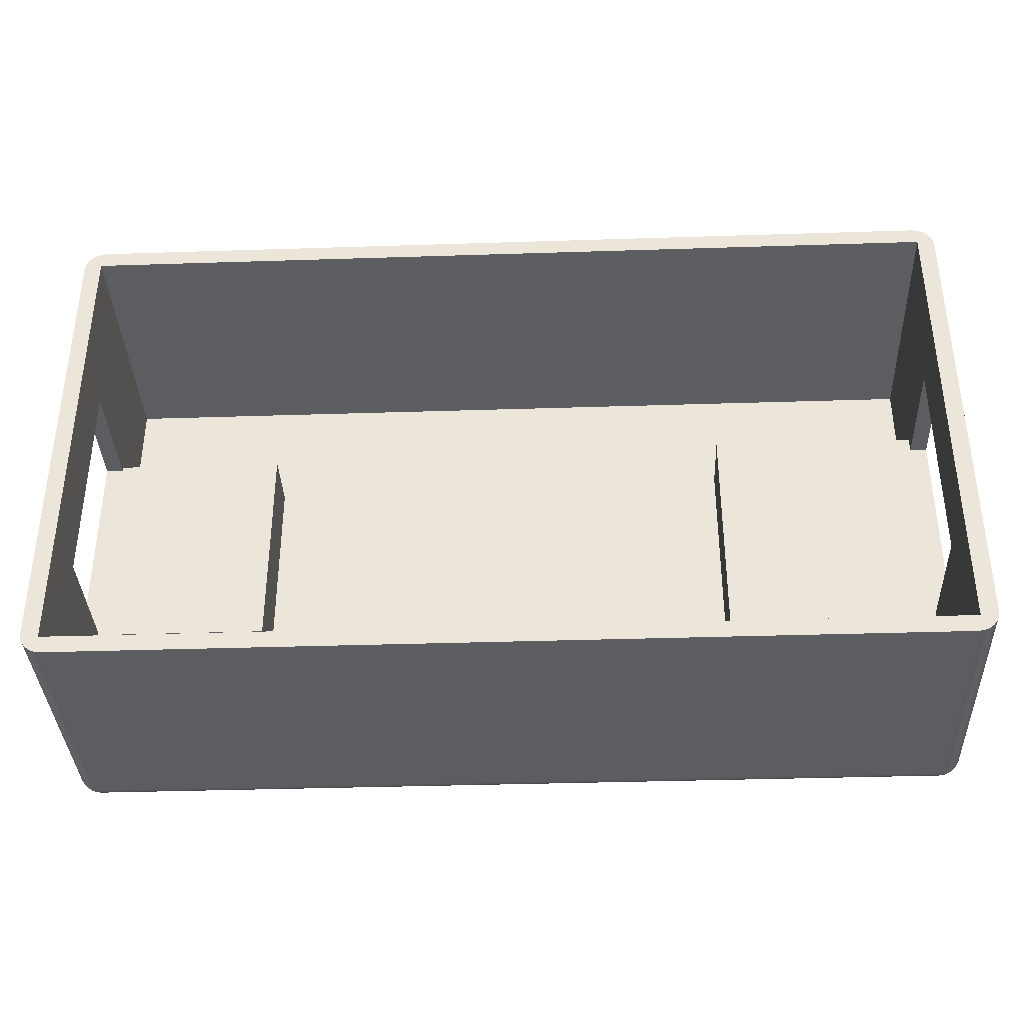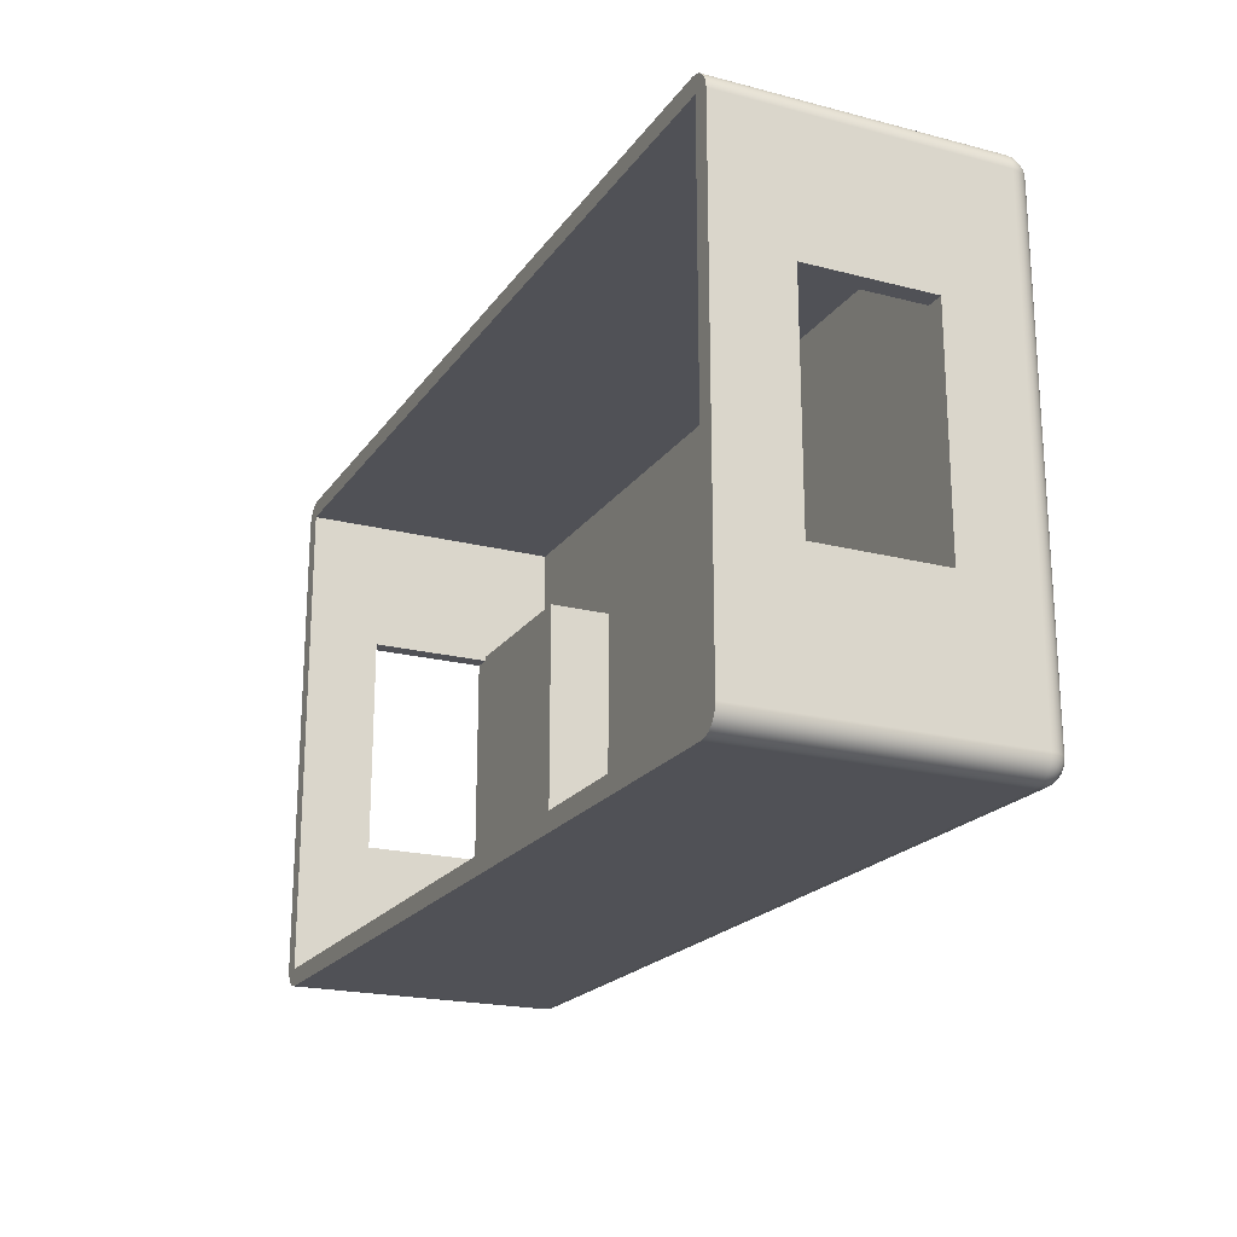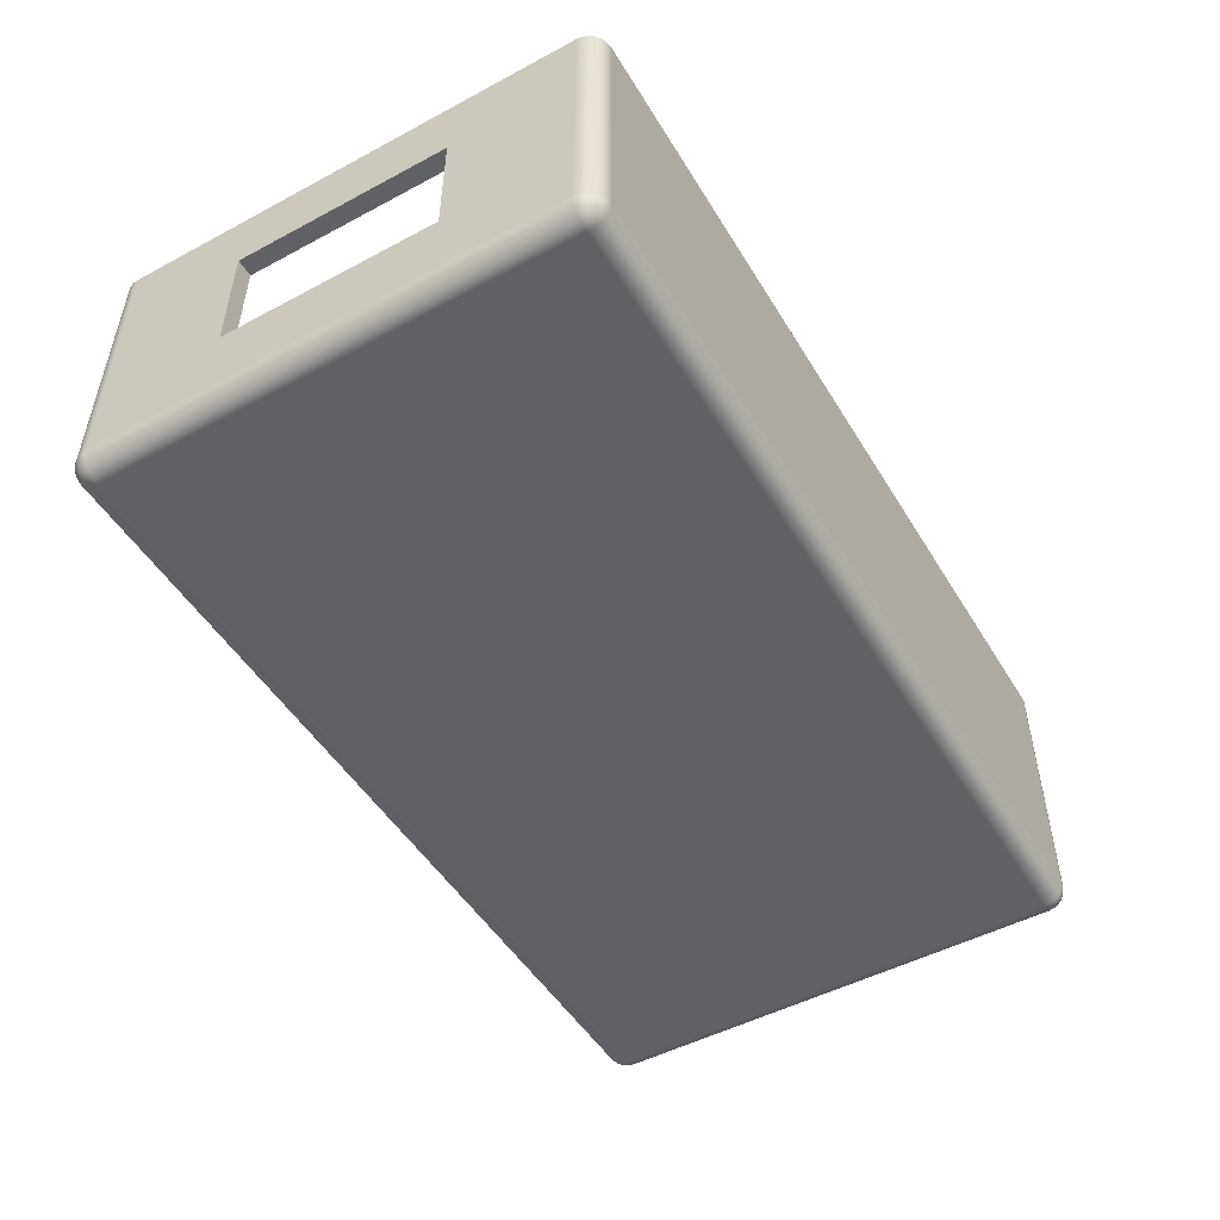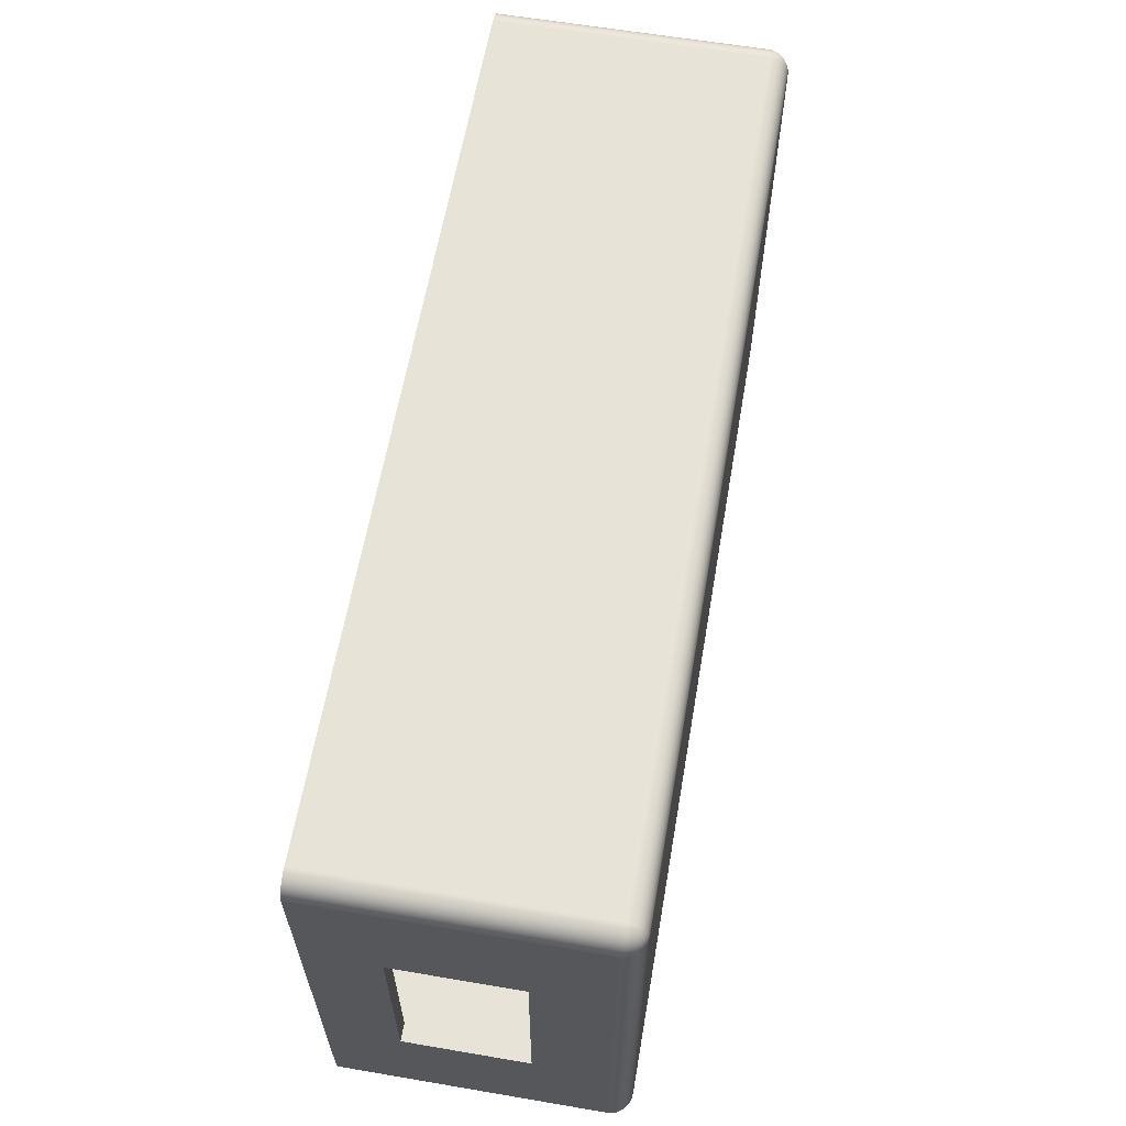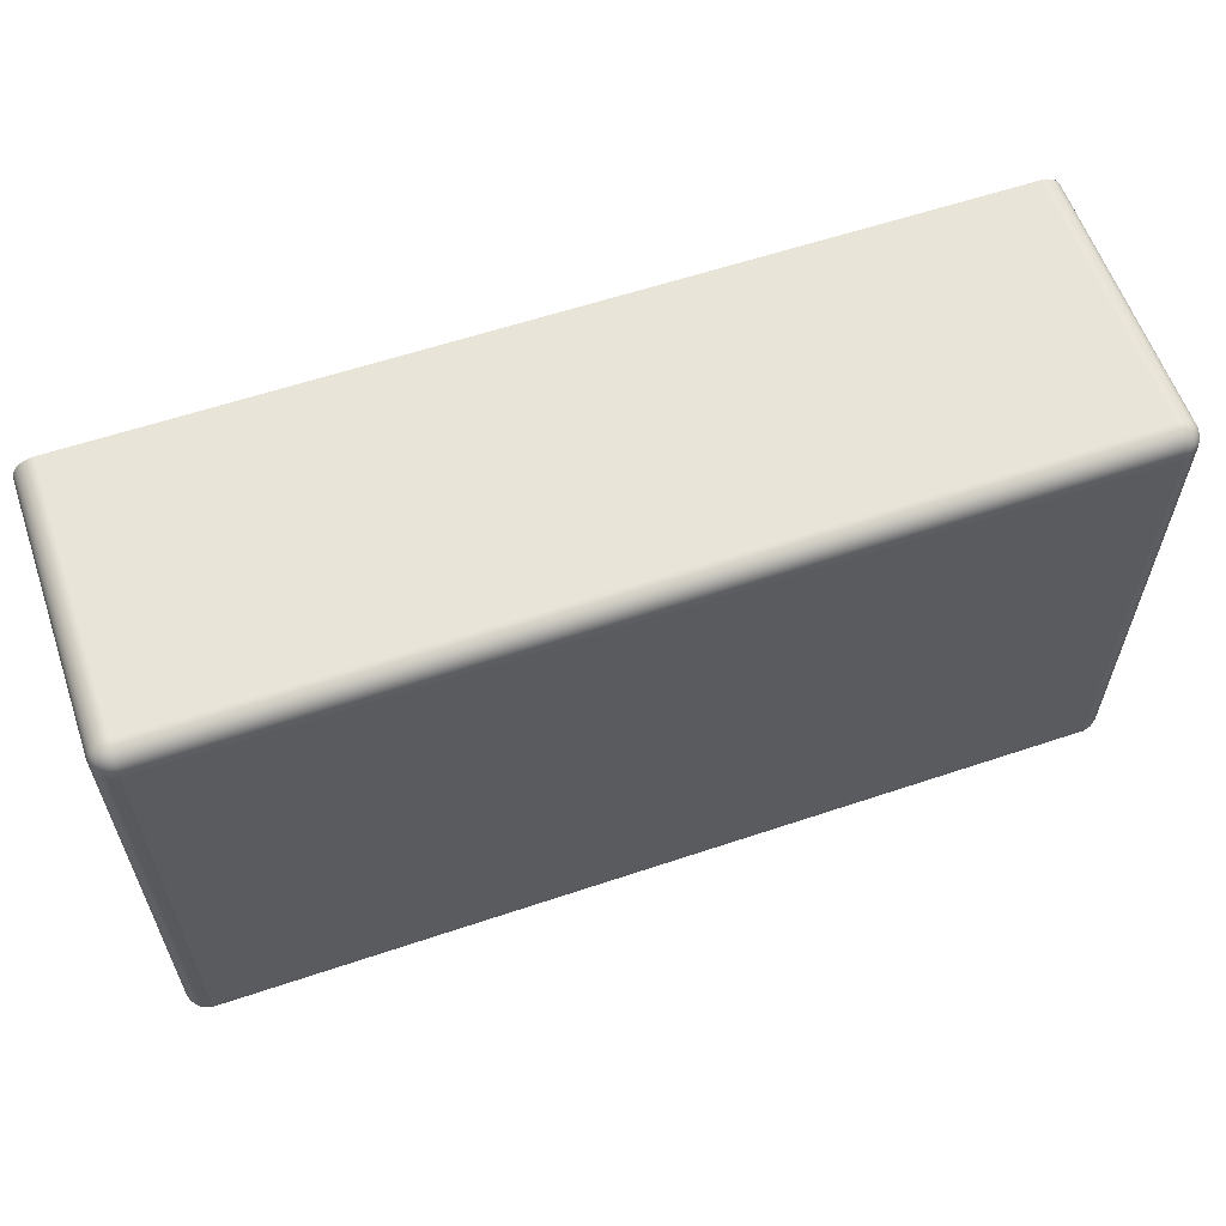
<metadata>
{"format":"obj","ext":"obj","renderer":"f3d","projection":"perspective","resolution":1024,"background":"white","views":[{"elev":-36.7,"azim":2.4,"up":"+Y"},{"elev":-20.5,"azim":64.9,"up":"+Y"},{"elev":-49.9,"azim":120.4,"up":"+Z"},{"elev":61.7,"azim":99.8,"up":"+Y"},{"elev":59.8,"azim":161.0,"up":"+Y"}]}
</metadata>
<code>
g Body7
v 109 -14 3.5
v 133.5 -14 3.5
v 133.5 -14 10.75
v 109 -14 10.75
v 109 13.23 3.5
v 109 13.23 10.75
v 133.5 13.23 3.5
v 133.5 13.23 10.75
v 133.5 26.52 3
v 133.5 -28.48 3
v 133.5 -28.48 33
v 133.5 26.52 33
v 133.5 -13.48 10.75
v 133.5 11.52 10.75
v 133.5 11.52 24.75
v 133.5 -13.48 24.75
v 52.5 12 3.5
v 32.5 12 3.5
v 32.5 12 10.75
v 52.5 12 10.75
v 52.5 -13.75 3.5
v 52.5 -13.75 10.75
v 32.5 -13.75 3.5
v 32.5 -13.75 10.75
v 32.5 -28.48 3
v 32.5 26.52 3
v 32.5 26.52 33
v 32.5 -28.48 33
v 32.5 11.52 10.75
v 32.5 -13.48 10.75
v 32.5 -13.48 24.75
v 32.5 11.52 24.75
v 30.5 -13.48 24.75
v 30.5 11.52 24.75
v 30.5 11.52 10.75
v 30.5 -13.48 10.75
v 135.5 11.52 24.75
v 135.5 -13.48 24.75
v 135.5 -13.48 10.75
v 135.5 11.52 10.75
v 30.5 26.02 2.5
v 30.59 26.02 1.853
v 30.84 26.02 1.25
v 31.23 26.02 0.7322
v 31.75 26.02 0.3349
v 32.36 26.02 0.08518
v 33 26.02 0
v 33 -27.98 0
v 32.36 -27.98 0.08518
v 31.75 -27.98 0.3349
v 31.23 -27.98 0.7322
v 30.84 -27.98 1.25
v 30.59 -27.98 1.853
v 30.5 -27.98 2.5
v 33 -30.48 2.5
v 33 -30.4 1.853
v 33 -30.15 1.25
v 33 -29.75 0.7322
v 33 -29.23 0.3349
v 33 -28.63 0.08518
v 133 -27.98 0
v 133 -28.63 0.08518
v 133 -29.23 0.3349
v 133 -29.75 0.7322
v 133 -30.15 1.25
v 133 -30.4 1.853
v 133 -30.48 2.5
v 135.5 -27.98 2.5
v 135.4 -27.98 1.853
v 135.2 -27.98 1.25
v 134.8 -27.98 0.7322
v 134.3 -27.98 0.3349
v 133.6 -27.98 0.08518
v 133 26.02 0
v 133.6 26.02 0.08518
v 134.3 26.02 0.3349
v 134.8 26.02 0.7322
v 135.2 26.02 1.25
v 135.4 26.02 1.853
v 135.5 26.02 2.5
v 33 26.66 0.08518
v 33 27.27 0.3349
v 33 27.78 0.7322
v 33 28.18 1.25
v 33 28.43 1.853
v 33 28.52 2.5
v 133 28.52 2.5
v 133 28.43 1.853
v 133 28.18 1.25
v 133 27.78 0.7322
v 133 27.27 0.3349
v 133 26.66 0.08518
v 133.6 28.43 2.5
v 134.3 28.18 2.5
v 134.8 27.78 2.5
v 135.2 27.27 2.5
v 135.4 26.66 2.5
v 135.4 26.4 2.036
v 133.2 26.99 0.2062
v 133.5 26.4 0.07383
v 133.2 28.09 1.114
v 133.5 27.68 0.7055
v 133.8 27.16 0.4189
v 134 26.57 0.2742
v 133.3 28.42 1.88
v 133.7 28.17 1.424
v 134 27.77 1.041
v 134.3 27.25 0.7583
v 134.5 26.65 0.5939
v 133.6 28.42 2.223
v 134.1 28.17 1.829
v 134.5 27.77 1.481
v 134.7 27.25 1.203
v 134.9 26.65 1.013
v 134.4 28.09 2.305
v 134.8 27.68 1.997
v 135.1 27.16 1.724
v 135.2 26.57 1.504
v 135.3 26.99 2.289
v 135.4 -28.63 2.5
v 135.2 -29.23 2.5
v 134.8 -29.75 2.5
v 134.3 -30.15 2.5
v 133.6 -30.4 2.5
v 133.5 -28.37 0.07383
v 133.2 -28.96 0.2062
v 134 -28.53 0.2742
v 133.8 -29.13 0.4189
v 133.5 -29.65 0.7055
v 133.2 -30.06 1.114
v 134.5 -28.62 0.5939
v 134.3 -29.22 0.7583
v 134 -29.74 1.041
v 133.7 -30.14 1.424
v 133.3 -30.39 1.88
v 134.9 -28.62 1.013
v 134.7 -29.22 1.203
v 134.5 -29.74 1.481
v 134.1 -30.14 1.829
v 133.6 -30.39 2.223
v 135.2 -28.53 1.504
v 135.1 -29.13 1.724
v 134.8 -29.65 1.997
v 134.4 -30.06 2.305
v 135.4 -28.37 2.036
v 135.3 -28.96 2.289
v 32.36 -30.4 2.5
v 31.75 -30.15 2.5
v 31.23 -29.75 2.5
v 30.84 -29.23 2.5
v 30.59 -28.63 2.5
v 32.79 -28.96 0.2062
v 32.54 -28.37 0.07383
v 32.81 -30.06 1.114
v 32.5 -29.65 0.7055
v 32.23 -29.13 0.4189
v 32.01 -28.53 0.2742
v 32.73 -30.39 1.88
v 32.33 -30.14 1.424
v 31.98 -29.74 1.041
v 31.71 -29.22 0.7583
v 31.51 -28.62 0.5939
v 32.38 -30.39 2.223
v 31.93 -30.14 1.829
v 31.54 -29.74 1.481
v 31.26 -29.22 1.203
v 31.1 -28.62 1.013
v 31.62 -30.06 2.305
v 31.21 -29.65 1.997
v 30.92 -29.13 1.724
v 30.78 -28.53 1.504
v 30.71 -28.96 2.289
v 30.58 -28.37 2.036
v 30.59 26.66 2.5
v 30.84 27.27 2.5
v 31.23 27.78 2.5
v 31.75 28.18 2.5
v 32.36 28.43 2.5
v 32.54 26.4 0.07383
v 32.79 26.99 0.2062
v 32.01 26.57 0.2742
v 32.23 27.16 0.4189
v 32.5 27.68 0.7055
v 32.81 28.09 1.114
v 31.51 26.65 0.5939
v 31.71 27.25 0.7583
v 31.98 27.77 1.041
v 32.33 28.17 1.424
v 32.73 28.42 1.88
v 31.1 26.65 1.013
v 31.26 27.25 1.203
v 31.54 27.77 1.481
v 31.93 28.17 1.829
v 32.38 28.42 2.223
v 30.78 26.57 1.504
v 30.92 27.16 1.724
v 31.21 27.68 1.997
v 31.62 28.09 2.305
v 30.58 26.4 2.036
v 30.71 26.99 2.289
v 135.5 -27.98 33
v 135.4 -28.63 33
v 135.2 -29.23 33
v 134.8 -29.75 33
v 134.3 -30.15 33
v 133.6 -30.4 33
v 133 -30.48 33
v 135.5 26.02 33
v 133 28.52 33
v 133.6 28.43 33
v 134.3 28.18 33
v 134.8 27.78 33
v 135.2 27.27 33
v 135.4 26.66 33
v 33 28.52 33
v 33 -30.48 33
v 32.36 -30.4 33
v 31.75 -30.15 33
v 31.23 -29.75 33
v 30.84 -29.23 33
v 30.59 -28.63 33
v 30.5 -27.98 33
v 30.5 26.02 33
v 32.36 28.43 33
v 31.75 28.18 33
v 31.23 27.78 33
v 30.84 27.27 33
v 30.59 26.66 33
f 1 2 4
f 4 2 3
f 5 1 6
f 6 1 4
f 7 5 8
f 8 5 6
f 2 1 7
f 7 1 5
f 10 2 9
f 9 2 7
f 9 7 8
f 2 10 3
f 3 10 11
f 3 11 16
f 16 11 15
f 15 11 12
f 15 12 8
f 8 12 9
f 13 3 16
f 8 14 15
f 17 18 20
f 20 18 19
f 21 17 22
f 22 17 20
f 23 21 24
f 24 21 22
f 18 17 23
f 23 17 21
f 26 23 25
f 25 23 24
f 25 24 28
f 28 24 31
f 28 31 32
f 27 19 26
f 26 19 18
f 26 18 23
f 19 27 32
f 32 27 28
f 29 19 32
f 24 30 31
f 32 31 34
f 34 31 33
f 29 32 35
f 35 32 34
f 35 36 29
f 29 36 30
f 29 30 22
f 22 30 24
f 22 20 29
f 29 20 19
f 31 30 33
f 33 30 36
f 16 15 38
f 38 15 37
f 13 16 39
f 39 16 38
f 39 40 13
f 13 40 14
f 13 14 4
f 4 14 6
f 6 14 8
f 4 3 13
f 15 14 37
f 37 14 40
f 54 41 53
f 53 41 42
f 53 42 52
f 52 42 43
f 52 43 51
f 51 43 44
f 51 44 50
f 50 44 45
f 50 45 49
f 49 45 46
f 49 46 48
f 48 46 47
f 67 55 66
f 66 55 56
f 66 56 65
f 65 56 57
f 65 57 64
f 64 57 58
f 64 58 63
f 63 58 59
f 63 59 62
f 62 59 60
f 62 60 61
f 61 60 48
f 80 68 79
f 79 68 69
f 79 69 78
f 78 69 70
f 78 70 77
f 77 70 71
f 77 71 76
f 76 71 72
f 76 72 75
f 75 72 73
f 75 73 74
f 74 73 61
f 74 47 92
f 92 47 81
f 92 81 91
f 91 81 82
f 91 82 90
f 90 82 83
f 90 83 89
f 89 83 84
f 89 84 88
f 88 84 85
f 88 85 87
f 87 85 86
f 75 74 100
f 100 74 92
f 100 92 99
f 99 92 91
f 99 91 103
f 103 91 102
f 103 102 108
f 108 102 107
f 108 107 113
f 113 107 112
f 113 112 117
f 117 112 116
f 117 116 96
f 96 116 95
f 95 116 115
f 95 115 94
f 94 115 111
f 94 111 110
f 110 111 105
f 110 105 87
f 87 105 88
f 88 105 89
f 89 105 106
f 89 106 101
f 101 106 107
f 101 107 102
f 91 90 102
f 102 90 101
f 90 89 101
f 87 93 110
f 110 93 94
f 117 96 119
f 119 96 97
f 119 97 98
f 98 97 80
f 98 80 79
f 98 79 118
f 118 79 78
f 118 78 114
f 114 78 77
f 114 77 109
f 109 77 76
f 109 76 104
f 104 76 75
f 104 75 100
f 104 100 99
f 109 104 103
f 103 104 99
f 109 103 108
f 112 107 106
f 112 106 111
f 111 106 105
f 114 109 108
f 114 108 113
f 116 112 111
f 115 116 111
f 118 114 113
f 118 113 117
f 98 118 117
f 119 98 117
f 62 61 125
f 125 61 73
f 125 73 127
f 127 73 72
f 127 72 131
f 131 72 71
f 131 71 136
f 136 71 70
f 136 70 141
f 141 70 69
f 141 69 145
f 145 69 68
f 145 68 120
f 145 120 146
f 146 120 121
f 146 121 142
f 142 121 143
f 142 143 137
f 137 143 138
f 137 138 132
f 132 138 133
f 132 133 128
f 128 133 129
f 128 129 63
f 63 129 64
f 64 129 130
f 64 130 65
f 65 130 134
f 65 134 135
f 135 134 140
f 135 140 67
f 67 140 124
f 124 140 123
f 123 140 139
f 123 139 144
f 144 139 138
f 144 138 143
f 121 122 143
f 143 122 144
f 122 123 144
f 67 66 135
f 135 66 65
f 128 63 126
f 126 63 62
f 126 62 125
f 128 126 125
f 132 128 127
f 127 128 125
f 134 130 129
f 134 129 133
f 137 132 131
f 131 132 127
f 138 139 133
f 133 139 134
f 139 140 134
f 142 137 136
f 136 137 131
f 146 142 141
f 141 142 136
f 145 146 141
f 49 48 153
f 153 48 60
f 153 60 152
f 152 60 59
f 152 59 156
f 156 59 155
f 156 155 161
f 161 155 160
f 161 160 166
f 166 160 165
f 166 165 170
f 170 165 169
f 170 169 150
f 150 169 149
f 149 169 168
f 149 168 148
f 148 168 164
f 148 164 163
f 163 164 158
f 163 158 55
f 55 158 56
f 56 158 57
f 57 158 159
f 57 159 154
f 154 159 160
f 154 160 155
f 59 58 155
f 155 58 154
f 58 57 154
f 55 147 163
f 163 147 148
f 170 150 172
f 172 150 151
f 172 151 173
f 173 151 54
f 173 54 53
f 173 53 171
f 171 53 52
f 171 52 167
f 167 52 51
f 167 51 162
f 162 51 50
f 162 50 157
f 157 50 49
f 157 49 153
f 157 153 152
f 162 157 156
f 156 157 152
f 162 156 161
f 165 160 159
f 165 159 164
f 164 159 158
f 167 162 161
f 167 161 166
f 169 165 164
f 168 169 164
f 171 167 166
f 171 166 170
f 173 171 170
f 172 173 170
f 81 47 179
f 179 47 46
f 179 46 181
f 181 46 45
f 181 45 185
f 185 45 44
f 185 44 190
f 190 44 43
f 190 43 195
f 195 43 42
f 195 42 199
f 199 42 41
f 199 41 174
f 199 174 200
f 200 174 175
f 200 175 196
f 196 175 197
f 196 197 191
f 191 197 192
f 191 192 186
f 186 192 187
f 186 187 182
f 182 187 183
f 182 183 82
f 82 183 83
f 83 183 184
f 83 184 84
f 84 184 188
f 84 188 189
f 189 188 194
f 189 194 86
f 86 194 178
f 178 194 177
f 177 194 193
f 177 193 198
f 198 193 192
f 198 192 197
f 175 176 197
f 197 176 198
f 176 177 198
f 86 85 189
f 189 85 84
f 182 82 180
f 180 82 81
f 180 81 179
f 182 180 179
f 186 182 181
f 181 182 179
f 188 184 183
f 188 183 187
f 191 186 185
f 185 186 181
f 192 193 187
f 187 193 188
f 193 194 188
f 196 191 190
f 190 191 185
f 200 196 195
f 195 196 190
f 199 200 195
f 207 67 206
f 206 67 124
f 206 124 205
f 205 124 123
f 205 123 204
f 204 123 122
f 204 122 203
f 203 122 121
f 203 121 202
f 202 121 120
f 202 120 201
f 201 120 68
f 39 68 40
f 40 68 80
f 40 80 208
f 39 38 68
f 68 38 201
f 201 38 37
f 201 37 208
f 208 37 40
f 208 80 214
f 214 80 97
f 214 97 213
f 213 97 96
f 213 96 212
f 212 96 95
f 212 95 211
f 211 95 94
f 211 94 210
f 210 94 93
f 210 93 209
f 209 93 87
f 86 215 87
f 87 215 209
f 47 74 48
f 48 74 61
f 222 54 221
f 221 54 151
f 221 151 220
f 220 151 150
f 220 150 219
f 219 150 149
f 219 149 218
f 218 149 148
f 218 148 217
f 217 148 147
f 217 147 216
f 216 147 55
f 35 54 36
f 36 54 222
f 36 222 33
f 33 222 34
f 34 222 223
f 34 223 41
f 54 35 41
f 41 35 34
f 27 223 28
f 28 223 222
f 28 222 221
f 12 215 27
f 27 215 224
f 27 224 225
f 11 208 12
f 12 208 214
f 12 214 213
f 28 207 11
f 11 207 206
f 11 206 205
f 221 220 28
f 28 220 219
f 28 219 218
f 218 217 28
f 28 217 216
f 28 216 207
f 205 204 11
f 11 204 203
f 11 203 202
f 202 201 11
f 11 201 208
f 213 212 12
f 12 212 211
f 12 211 210
f 210 209 12
f 12 209 215
f 225 226 27
f 27 226 227
f 27 227 228
f 228 223 27
f 215 86 224
f 224 86 178
f 224 178 225
f 225 178 177
f 225 177 226
f 226 177 176
f 226 176 227
f 227 176 175
f 227 175 228
f 228 175 174
f 228 174 223
f 223 174 41
f 67 207 55
f 55 207 216
f 9 12 26
f 26 12 27
f 25 28 10
f 10 28 11
f 25 10 26
f 26 10 9

</code>
